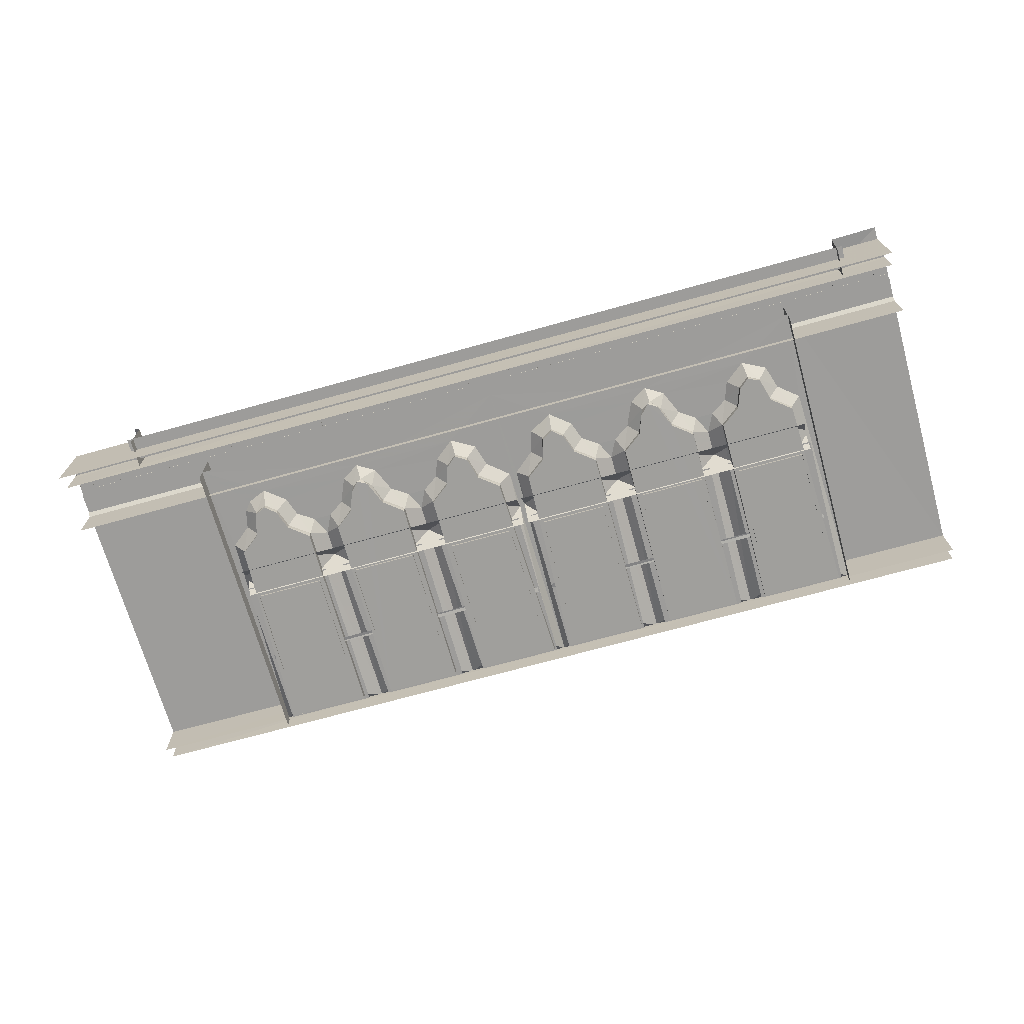
<metadata>
{"format":"obj","ext":"obj","renderer":"f3d","projection":"perspective","resolution":1024,"background":"white","views":[{"elev":-70.2,"azim":-164.4,"up":"+Z"}]}
</metadata>
<code>
g
v 306.1 2638 -863.3
v 921.2 3218 -894.3
v 921.3 2638 -894.8
v 920.1 3218 -1004
v 920.1 2638 -1004
v 1200 3227 -872.1
v 1200 3253 -866.5
v 1200 3225 -888
v 1199 3261 -888
v 1200 3261 -864
v 1113 3226 -873.1
v 1172 3228 -871.2
v 1172 3258 -864.5
v 1113 3253 -867.3
v 1113 3225 -888
v 1172 3225 -888
v 1172 3261 -888
v 1113 3261 -888
v 1113 3261 -864
v 1029 3226 -873.1
v 1087 3228 -871.2
v 1087 3258 -864.5
v 1029 3253 -867.3
v 1029 3225 -888
v 1087 3225 -888
v 1087 3261 -888
v 1029 3261 -888
v 1029 3261 -864
v 946.5 3226 -873.1
v 1005 3228 -871.2
v 1005 3258 -864.5
v 946.5 3258 -865.4
v 946.5 3225 -888
v 1005 3225 -888
v 1005 3261 -888
v 946.5 3261 -888
v 864.9 3226 -873.1
v 923.5 3228 -871.2
v 923.5 3258 -864.5
v 864.9 3253 -867.3
v 864.9 3225 -888
v 923.5 3225 -888
v 923.5 3261 -888
v 864.9 3261 -888
v 864.9 3261 -864
v 777.1 3226 -873.1
v 835.7 3228 -871.2
v 835.7 3258 -864.5
v 777.1 3253 -867.3
v 777.1 3225 -888
v 835.7 3225 -888
v 835.7 3261 -888
v 777.1 3261 -888
v 777.1 3261 -864
v 694.3 3226 -873.1
v 752.9 3228 -871.2
v 752.9 3258 -864.5
v 694.3 3253 -867.3
v 694.3 3225 -888
v 752.9 3225 -888
v 752.9 3261 -888
v 694.3 3261 -888
v 694.3 3261 -864
v 609.2 3226 -873.1
v 667.8 3228 -871.2
v 667.8 3258 -864.5
v 609.2 3253 -867.3
v 609.2 3225 -888
v 667.8 3225 -888
v 667.8 3261 -888
v 609.2 3261 -888
v 609.2 3261 -864
v 522.8 3226 -873.1
v 581.4 3228 -871.2
v 581.4 3258 -864.5
v 522.8 3253 -867.3
v 522.8 3225 -888
v 581.4 3225 -888
v 581.4 3261 -888
v 522.8 3261 -888
v 522.8 3261 -864
v 435.9 3226 -873.1
v 494.5 3228 -871.2
v 494.5 3258 -864.5
v 435.9 3258 -865.4
v 435.9 3225 -888
v 494.5 3225 -888
v 494.5 3261 -888
v 435.9 3261 -888
v 349.9 3226 -873.1
v 408.5 3228 -871.2
v 408.5 3258 -864.5
v 349.9 3253 -867.3
v 349.9 3225 -888
v 408.5 3225 -888
v 408.5 3261 -888
v 349.9 3261 -888
v 349.9 3261 -864
v 325.8 3225 -888
v 325.8 3261 -888
v 325.8 3259 -864.2
v 325.8 3226 -873.1
v 306.1 3170 -901.3
v 306.1 3170 -984.3
v 311.2 2973 -970.5
v 902.2 2975 -970.5
v 311.2 2947 -1010
v 902.2 2947 -1010
v 902.2 3001 -1010
v 311.2 3001 -1010
v 906.4 3049 -971
v 922.4 2638 -970.6
v 920.1 3218 -970.9
v 712.1 3024 -970.2
v 712.1 2638 -969.6
v 742.1 2660 -993.7
v 742.4 3039 -991.9
v 898.8 2660 -993.6
v 885.9 3037 -992.1
v 868.5 3080 -970.9
v 847.5 3067 -991.6
v 860.4 3114 -970.9
v 835.8 3111 -991.7
v 846 3132 -970.9
v 810.5 3147 -971
v 813.9 3122 -991.3
v 772.3 3116 -970.9
v 792.9 3105 -991.4
v 760.2 3081 -970.9
v 780.2 3068 -991.6
v 729.2 3060 -970.9
v 742.1 2660 -1014
v 743.1 3039 -1006
v 898.8 2660 -1014
v 884.7 3039 -1006
v 847.5 3068 -1006
v 834.4 3112 -1005
v 812.6 3122 -1005
v 792.9 3105 -1005
v 780.2 3068 -1006
v 695.1 3060 -970.9
v 643.9 3128 -970.9
v 664.1 3081 -970.9
v 682 3038 -992.3
v 682.2 2660 -993.7
v 538.6 2660 -993.7
v 508.7 2638 -969.7
v 626.7 3114 -991.4
v 644.1 3068 -991.6
v 680.6 3041 -1006
v 682.2 2660 -1014
v 613.6 3124 -1005
v 631.4 3105 -1005
v 644.1 3068 -1006
v 610.4 3148 -970.9
v 608.2 3124 -991.4
v 306.1 3175 -970.9
v 306.1 2638 -970.9
v 313.2 3046 -970.8
v 365.7 3122 -970.9
v 306.1 3218 -970.9
v 353.4 3080 -970.9
v 409.8 3147 -971
v 508.7 3024 -970.2
v 478.6 3038 -992.3
v 478.8 2660 -993.7
v 323.1 2660 -993.6
v 336.3 3038 -991.4
v 374.4 3067 -991.6
v 385.2 3109 -991.4
v 407.1 3122 -991.4
v 428 3105 -991.4
v 448.5 3116 -970.9
v 440.7 3068 -991.6
v 460.6 3081 -970.9
v 491.6 3060 -970.9
v 477.2 3041 -1006
v 478.8 2660 -1014
v 323 2660 -1014
v 336.9 3038 -1006
v 374.4 3068 -1006
v 385.4 3109 -1005
v 407.4 3122 -1005
v 428 3105 -1005
v 440.7 3068 -1006
v 576.9 3128 -970.9
v 525.8 3060 -970.9
v 556.8 3081 -970.9
v 538.9 3039 -991.9
v 589.4 3105 -991.4
v 576.7 3068 -991.6
v 538.6 2660 -1014
v 539.7 3039 -1006
v 595.4 3114 -1005
v 576.7 3068 -1006
v 1059 3270 -925.2
v 306.1 3270 -925.2
v 896 3270 -925.2
v 1060 3260 -844.7
v 1046 3260 -858.8
v 1046 3260 -947
v 286.4 3253 -866.8
v 286.4 3234 -869
v 286.4 3224 -887.5
v 306.1 3275 -887.3
v 306.1 3184 -887.3
v -309.3 3218 -894.3
v -308.6 2638 -895
v -307.9 2638 -1004
v -307.9 3218 -1004
v -501.1 3228 -871.2
v -501.1 3258 -864.5
v -501.1 3225 -888
v -501.1 3261 -888
v -416.6 3228 -871.2
v -416.6 3258 -864.5
v -475.2 3257 -865.6
v -475.2 3226 -873.1
v -416.6 3225 -888
v -475.2 3225 -888
v -416.6 3261 -888
v -334.3 3228 -871.2
v -334.3 3258 -864.5
v -392.9 3257 -865.6
v -392.9 3226 -873.1
v -334.3 3225 -888
v -392.9 3225 -888
v -334.3 3261 -888
v -252.7 3228 -871.2
v -252.7 3258 -864.5
v -311.3 3257 -865.6
v -311.3 3226 -873.1
v -252.7 3225 -888
v -311.3 3225 -888
v -252.7 3261 -888
v -164.9 3228 -871.2
v -164.9 3258 -864.5
v -223.5 3257 -865.6
v -223.5 3226 -873.1
v -164.9 3225 -888
v -223.5 3225 -888
v -164.9 3261 -888
v -82.1 3228 -871.2
v -82.1 3258 -864.5
v -140.7 3257 -865.6
v -140.7 3226 -873.1
v -82.1 3225 -888
v -140.7 3225 -888
v -82.1 3261 -888
v 3.037 3228 -871.2
v 3.037 3258 -864.5
v -55.56 3257 -865.6
v -55.56 3226 -873.1
v 3.037 3225 -888
v -55.56 3225 -888
v 3.037 3261 -888
v 89.41 3228 -871.2
v 89.41 3258 -864.5
v 30.81 3257 -865.6
v 30.81 3226 -873.1
v 89.41 3225 -888
v 30.81 3225 -888
v 89.41 3261 -888
v 176.3 3228 -871.2
v 176.3 3258 -864.5
v 117.7 3257 -865.6
v 117.7 3226 -873.1
v 176.3 3225 -888
v 117.7 3225 -888
v 176.3 3261 -888
v 262.3 3228 -871.2
v 262.3 3258 -864.5
v 203.7 3257 -865.6
v 203.7 3226 -873.1
v 262.3 3225 -888
v 203.7 3225 -888
v 262.3 3261 -888
v 301 2975 -970.5
v -290 2973 -970.5
v -290 2947 -1010
v 301 2947 -1010
v 301 3001 -1010
v -290 3001 -1010
v -310.3 2638 -970.4
v -294.2 3049 -971
v -307.9 3218 -970.9
v -99.94 3024 -970.2
v -130.1 3038 -992.3
v -129.8 2660 -993.7
v -99.94 2638 -969.6
v -286.6 2660 -993.6
v -273.6 3038 -991.8
v -235.3 3067 -991.6
v -256.3 3080 -970.9
v -223.6 3111 -991.7
v -242.5 3124 -970.9
v -201.7 3122 -991.3
v -198.3 3147 -971.1
v -180.7 3105 -991.4
v -160.1 3116 -970.9
v -168 3068 -991.6
v -148 3081 -970.9
v -117 3060 -970.9
v -131.5 3041 -1006
v -129.9 2660 -1014
v -286.6 2660 -1014
v -272.8 3038 -1006
v -235.3 3068 -1006
v -222.2 3112 -1005
v -200.4 3122 -1005
v -180.7 3105 -1005
v -168 3068 -1006
v -82.86 3060 -970.9
v -51.87 3081 -970.9
v -31.72 3128 -970.9
v -70.04 2660 -993.7
v -69.72 3039 -991.9
v 103.5 2638 -969.7
v 73.6 2660 -993.7
v -19.21 3105 -991.4
v -0.389 3124 -991.4
v -31.93 3068 -991.6
v -70.03 2660 -1014
v -68.94 3039 -1006
v -14.07 3113 -1005
v -31.92 3068 -1006
v 1.783 3148 -970.9
v 4.342 3125 -1005
v 299 3046 -970.8
v 246.5 3122 -970.9
v 258.8 3080 -970.9
v 202.4 3147 -971
v 103.5 3024 -970.2
v 133.4 2660 -993.7
v 133.7 3039 -991.9
v 289.2 2660 -993.6
v 276 3037 -991.7
v 237.8 3067 -991.6
v 227 3109 -991.4
v 205.1 3122 -991.4
v 163.7 3116 -970.9
v 184.2 3105 -991.4
v 151.6 3081 -970.9
v 171.5 3068 -991.6
v 120.6 3060 -970.9
v 133.4 2660 -1014
v 134.5 3039 -1006
v 289.2 2660 -1014
v 275 3039 -1006
v 237.8 3068 -1006
v 226.8 3109 -1005
v 204.8 3122 -1005
v 184.2 3105 -1005
v 171.5 3068 -1006
v 35.28 3128 -970.9
v 86.42 3060 -970.9
v 55.43 3081 -970.9
v 73.39 3038 -992.3
v 18.07 3113 -991.4
v 35.5 3068 -991.6
v 71.99 3041 -1006
v 73.6 2660 -1014
v 22.77 3105 -1005
v 35.48 3068 -1006
v -446.9 3270 -925.2
v -283.8 3270 -925.2
v -448 3260 -844.7
v -434 3260 -858.8
v -434 3260 -947
v 286.4 3261 -864
v -475.2 3261 -888
v -392.9 3261 -888
v -311.3 3261 -888
v -223.5 3261 -888
v -140.7 3261 -888
v -55.56 3261 -888
v 30.81 3261 -888
v 117.7 3261 -888
v 203.7 3261 -888
v 286.4 3261 -888
v 306.1 3289 -840.3
v 306.1 3290 -992.6
v 306.1 3262 -840.3
v 306.1 2640 -838.7
v 306.1 2642 -981.5
v 306.1 2613 -838.7
v 306.1 3260 -967.3
v 306.1 2611 -956.2
v 321.1 2794 -1009
v 897.1 2794 -1007
v 896.5 2803 -1009
v 321.4 2803 -1007
v 549 2943 -997.8
v 527.2 2957 -997.8
v 527.2 2651 -997.8
v 549 2668 -997.8
v 691.6 2651 -997.8
v 675.1 2668 -997.8
v 675.1 2668 -1013
v 549 2668 -1013
v 675 2943 -997.8
v 675 2943 -1013
v 549 2943 -1013
v 697.4 2957 -997.8
v 751.7 2940 -997.8
v 735 2957 -997.8
v 735 2651 -997.8
v 751.7 2668 -997.8
v 905.2 2651 -997.8
v 888.7 2668 -997.8
v 888.7 2668 -1013
v 751.7 2668 -1013
v 882.7 2940 -997.8
v 882.7 2940 -1013
v 751.7 2940 -1013
v 905.2 2957 -997.8
v 341.4 2940 -997.8
v 319.5 2957 -997.8
v 319.5 2651 -997.8
v 336.2 2668 -997.8
v 482.1 2651 -997.8
v 465.5 2668 -997.8
v 465.5 2668 -1013
v 336.2 2668 -1013
v 467.2 2940 -997.8
v 467.2 2940 -1013
v 341.4 2940 -1013
v 489.7 2957 -997.8
v 291.1 2794 -1007
v 290.8 2803 -1009
v -284.3 2803 -1007
v -284.9 2794 -1009
v 63.21 2943 -997.8
v 63.21 2668 -997.8
v 84.98 2651 -997.8
v 84.98 2957 -997.8
v -62.85 2668 -997.8
v -79.42 2651 -997.8
v 63.21 2668 -1013
v -62.85 2668 -1013
v -62.78 2943 -1013
v -62.78 2943 -997.8
v 63.21 2943 -1013
v -85.25 2957 -997.8
v -139.5 2940 -997.8
v -139.5 2668 -997.8
v -122.8 2651 -997.8
v -122.8 2957 -997.8
v -276.4 2668 -997.8
v -293 2651 -997.8
v -139.5 2668 -1013
v -276.4 2668 -1013
v -270.5 2940 -1013
v -270.5 2940 -997.8
v -139.5 2940 -1013
v -293 2957 -997.8
v 270.8 2940 -997.8
v 276 2668 -997.8
v 292.7 2651 -997.8
v 292.7 2957 -997.8
v 146.7 2668 -997.8
v 130.1 2651 -997.8
v 276 2668 -1013
v 146.7 2668 -1013
v 145 2940 -1013
v 145 2940 -997.8
v 270.8 2940 -1013
v 122.5 2957 -997.8
v 1201 2584 -863.3
v 1201 2643 -863.3
v 909.1 2584 -863.3
v 1083 2584 -863.3
v 1059 3314 -925.2
v 896 3314 -925.2
v -470.8 2584 -863.3
v -296.9 2584 -863.3
v -529.2 2643 -863.3
v -529.2 2584 -863.3
v -283.8 3314 -925.2
v -446.5 3314 -925.2
v 306.1 2584 -863.3
v 444.2 2584 -863.3
v 1201 2638 -893.6
v 1201 3218 -893.6
v 1201 3056 -893.6
v 1200 3170 -984.3
v 1201 3170 -901.3
v 306.1 3314 -925.2
v 643.4 3314 -925.2
v 1046 3314 -947
v 1060 3314 -844.7
v 1046 3314 -858.8
v 1201 3184 -887.3
v 1201 3275 -887.3
v -529.4 3218 -893.6
v -529.4 2638 -893.6
v -529.2 3256 -865.7
v -529.3 3226 -873.1
v -529.3 3225 -888
v -439.3 3314 -850
v -529.2 3260 -844.7
v -529.2 3314 -844.7
v -434 3314 -947
v -529.3 3275 -887.3
v -529.3 3184 -887.3
v -529.4 3170 -901.3
v -529.8 3170 -984.3
v 1201 3289 -840
v 1200 3290 -992.6
v 1201 3262 -839.3
v 1201 2640 -838.3
v 1200 2642 -981.5
v 1201 2613 -837.8
v -529.8 3290 -992.6
v -529.1 3289 -839.8
v -529.1 3262 -840
v -529.8 2642 -981.5
v -529.1 2640 -838.1
v -529.1 2612 -838.8
v -529.4 3260 -898.6
v -529.6 2611 -956.2
v 1201 3260 -902.4
v 1201 2611 -895.9
v 1200 2611 -956.2
v 1200 3260 -967.3
v -529.7 3260 -967.3
g u2Build10
f 157 329 158
f 9 6 7
f 7 10 9
f 18 11 14
f 14 19 18
f 27 20 23
f 23 28 27
f 36 29 32
f 44 37 40
f 40 45 44
f 53 46 49
f 49 54 53
f 62 55 58
f 58 63 62
f 71 64 67
f 67 72 71
f 80 73 76
f 76 81 80
f 89 82 85
f 97 90 93
f 93 98 97
f 122 120 113
f 124 122 113
f 125 124 113
f 120 111 113
f 155 125 113
f 220 217 371
f 227 224 372
f 234 231 373
f 241 238 374
f 248 245 375
f 255 252 376
f 262 259 377
f 269 266 378
f 276 273 379
f 204 202 380
f 370 380 202
f 296 286 294
f 298 286 296
f 294 286 285
f 327 286 298
f 151 194 192
f 5 2 4
f 8 6 9
f 14 12 13
f 11 16 12
f 12 17 13
f 15 11 18
f 23 21 22
f 20 25 21
f 21 26 22
f 24 20 27
f 32 30 31
f 29 34 30
f 30 35 31
f 33 29 36
f 40 38 39
f 37 42 38
f 38 43 39
f 41 37 44
f 49 47 48
f 46 51 47
f 47 52 48
f 50 46 53
f 58 56 57
f 55 60 56
f 56 61 57
f 59 55 62
f 67 65 66
f 64 69 65
f 65 70 66
f 68 64 71
f 76 74 75
f 73 78 74
f 74 79 75
f 77 73 80
f 85 83 84
f 82 87 83
f 83 88 84
f 86 82 89
f 93 91 92
f 90 95 91
f 91 96 92
f 94 90 97
f 102 100 101
f 108 105 107
f 110 106 109
f 117 115 116
f 116 112 118
f 112 119 118
f 119 120 121
f 120 123 121
f 123 125 126
f 125 128 126
f 128 129 130
f 129 117 130
f 117 132 133
f 132 118 134
f 134 119 135
f 135 121 136
f 136 123 137
f 137 126 138
f 138 128 139
f 128 140 139
f 140 117 133
f 143 127 142
f 125 142 127
f 129 141 131
f 115 144 145
f 115 146 147
f 143 148 149
f 143 144 141
f 144 151 145
f 148 152 153
f 148 154 149
f 149 150 144
f 148 155 156
f 159 161 157
f 147 165 166
f 147 167 158
f 159 167 168
f 162 168 169
f 162 170 160
f 163 170 171
f 163 172 173
f 175 172 174
f 175 165 176
f 165 178 166
f 167 178 179
f 168 179 180
f 168 181 169
f 170 181 182
f 170 183 171
f 172 183 184
f 172 185 174
f 174 177 165
f 155 163 186
f 164 187 176
f 186 175 188
f 173 186 163
f 176 188 175
f 189 147 146
f 186 190 156
f 190 188 191
f 188 189 191
f 189 192 193
f 192 145 151
f 190 195 194
f 195 189 193
f 156 194 152
f 142 125 155
f 102 202 203
f 99 102 204
f 208 210 207
f 214 211 213
f 215 217 218
f 219 218 220
f 220 218 217
f 221 215 219
f 222 224 225
f 226 225 227
f 227 225 224
f 228 222 226
f 229 231 232
f 233 232 234
f 234 232 231
f 235 229 233
f 236 238 239
f 240 239 241
f 241 239 238
f 242 236 240
f 243 245 246
f 247 246 248
f 248 246 245
f 249 243 247
f 250 252 253
f 254 253 255
f 255 253 252
f 256 250 254
f 257 259 260
f 261 260 262
f 262 260 259
f 263 257 261
f 264 266 267
f 268 267 269
f 269 267 266
f 270 264 268
f 271 273 274
f 275 274 276
f 276 274 273
f 277 271 275
f 204 203 202
f 279 281 278
f 278 283 279
f 286 284 285
f 290 288 289
f 290 291 284
f 284 292 285
f 294 292 293
f 294 295 296
f 298 295 297
f 298 299 300
f 302 299 301
f 302 288 303
f 288 305 289
f 289 306 291
f 292 306 307
f 292 308 293
f 295 308 309
f 297 309 310
f 299 310 311
f 299 312 301
f 301 304 288
f 302 315 300
f 314 303 313
f 317 290 316
f 316 318 319
f 315 320 321
f 320 314 322
f 314 317 322
f 317 323 324
f 320 326 325
f 326 317 324
f 321 327 315
f 161 329 157
f 335 318 334
f 334 158 336
f 336 329 337
f 337 331 338
f 331 339 338
f 339 332 340
f 332 342 340
f 342 343 344
f 343 335 344
f 335 346 347
f 346 336 348
f 348 337 349
f 349 338 350
f 350 339 351
f 339 352 351
f 352 342 353
f 342 354 353
f 354 335 347
f 333 345 356
f 341 357 343
f 356 343 357
f 318 358 319
f 357 359 360
f 357 358 356
f 358 362 319
f 319 323 316
f 359 328 363
f 359 364 360
f 360 361 358
f 327 359 355
f 327 161 286
f 370 202 101
f 392 390 391
f 396 394 395
f 396 397 398
f 400 398 399
f 399 401 402
f 403 396 400
f 404 393 401
f 393 402 401
f 398 404 401
f 408 406 407
f 408 409 410
f 412 410 411
f 411 413 414
f 415 408 412
f 416 405 413
f 405 414 413
f 410 416 413
f 420 418 419
f 420 421 422
f 424 422 423
f 423 425 426
f 427 420 424
f 428 417 425
f 417 426 425
f 425 421 428
f 429 431 432
f 433 435 436
f 435 437 438
f 434 440 437
f 437 441 442
f 433 439 434
f 436 442 433
f 443 442 441
f 438 442 444
f 445 447 448
f 447 449 450
f 446 452 449
f 449 453 454
f 445 451 446
f 448 454 445
f 455 454 453
f 449 456 450
f 460 458 459
f 459 461 462
f 458 464 461
f 461 465 466
f 457 463 458
f 460 466 457
f 467 466 465
f 462 466 468
f 132 135 133
f 135 136 140
f 136 137 138
f 136 139 140
f 151 150 154
f 151 153 152
f 151 152 194
f 194 195 192
f 193 192 195
f 177 185 180
f 185 183 181
f 183 182 181
f 178 180 179
f 304 312 307
f 312 310 308
f 310 309 308
f 305 307 306
f 362 361 364
f 362 363 328
f 326 328 325
f 346 349 347
f 349 350 354
f 350 351 352
f 350 353 354
f 354 347 349
f 352 353 350
f 346 348 349
f 323 326 324
f 323 328 326
f 323 362 328
f 364 363 362
f 305 304 307
f 308 307 312
f 312 311 310
f 178 177 180
f 181 180 185
f 185 184 183
f 154 153 151
f 140 133 135
f 138 139 136
f 132 134 135
f 417 427 426
f 418 417 428
f 427 417 420
f 420 422 424
f 405 406 408
f 393 394 396
f 204 102 203
f 327 332 161
f 359 321 328
f 327 321 359
f 360 364 361
f 359 363 364
f 358 361 362
f 356 358 333
f 357 360 358
f 355 359 357
f 333 358 318
f 344 335 354
f 342 344 354
f 340 342 352
f 339 340 352
f 338 339 350
f 337 338 349
f 336 337 348
f 334 336 346
f 335 334 346
f 345 333 335
f 343 345 335
f 341 343 342
f 332 341 342
f 330 332 339
f 331 330 339
f 329 331 337
f 158 329 336
f 318 158 334
f 333 318 335
f 332 330 161
f 321 325 328
f 322 317 326
f 320 322 326
f 321 320 325
f 317 316 323
f 313 287 317
f 314 313 317
f 315 314 320
f 290 318 316
f 287 290 317
f 303 287 313
f 301 312 304
f 299 311 312
f 297 310 299
f 295 309 297
f 293 308 295
f 292 307 308
f 291 306 292
f 289 305 306
f 288 304 305
f 303 288 287
f 302 301 288
f 300 299 302
f 298 297 299
f 296 295 298
f 294 293 295
f 285 292 294
f 284 291 292
f 290 289 291
f 287 288 290
f 278 282 283
f 279 280 281
f 275 271 274
f 254 250 253
f 247 243 246
f 240 236 239
f 226 222 225
f 155 186 156
f 191 189 195
f 190 191 195
f 156 190 194
f 146 145 192
f 189 146 192
f 187 164 189
f 188 187 189
f 186 188 190
f 164 147 189
f 174 185 177
f 172 184 185
f 171 183 172
f 170 182 183
f 169 181 170
f 168 180 181
f 167 179 168
f 166 178 167
f 165 177 178
f 176 165 164
f 175 174 165
f 173 172 175
f 163 171 172
f 160 170 163
f 162 169 170
f 159 168 162
f 158 167 159
f 147 166 167
f 164 165 147
f 157 158 159
f 148 156 152
f 148 142 155
f 149 154 150
f 148 153 154
f 144 150 151
f 141 144 114
f 143 149 144
f 142 148 143
f 114 144 115
f 130 117 140
f 128 130 140
f 126 128 138
f 123 126 137
f 121 123 136
f 119 121 135
f 118 119 134
f 116 118 132
f 117 116 132
f 131 114 117
f 129 131 117
f 127 129 128
f 125 127 128
f 124 125 123
f 122 124 123
f 120 122 123
f 111 120 119
f 112 111 119
f 115 112 116
f 114 115 117
f 105 106 110
f 106 105 108
f 94 95 90
f 86 87 82
f 68 69 64
f 59 60 55
f 50 51 46
f 472 470 471
f 469 470 472
f 196 474 198
f 476 477 475
f 477 478 475
f 366 480 365
f 481 482 1
f 2 485 484
f 103 486 487
f 198 488 197
f 200 491 492
f 493 205 206
f 487 206 103
f 207 496 208
f 211 497 498
f 479 197 488
f 367 502 501
f 368 503 500
f 368 500 367
f 206 504 505
f 103 505 506
f 506 104 103
f 381 509 382
f 384 512 385
f 515 382 514
f 518 385 517
f 383 515 516
f 516 520 383
f 386 518 519
f 519 388 386
f 381 510 508
f 383 522 510
f 384 513 511
f 386 523 513
f 386 524 523
f 383 525 522
f 520 387 383
f 213 498 499
f 201 492 490
f 482 470 1
f 482 471 470
f 200 492 201
f 213 211 498
f 520 526 387
f 383 387 525
f 386 388 524
f 384 386 513
f 381 383 510
f 519 521 388
f 386 384 518
f 383 381 515
f 384 385 518
f 381 382 515
f 384 511 512
f 381 508 509
f 506 507 104
f 206 505 103
f 205 504 206
f 368 369 503
f 500 502 367
f 366 197 479
f 211 212 497
f 207 495 496
f 476 481 1
f 476 1 477
f 487 493 206
f 493 494 205
f 199 491 200
f 474 489 198
f 198 489 488
f 103 104 486
f 2 3 483
f 2 483 485
f 479 480 366
f 473 474 196
f 461 466 462
f 457 466 467
f 460 468 466
f 467 463 457
f 464 465 461
f 458 463 464
f 459 458 461
f 457 458 460
f 449 454 456
f 445 454 455
f 448 456 454
f 455 451 445
f 452 453 449
f 446 451 452
f 447 446 449
f 445 446 447
f 437 442 438
f 433 442 443
f 436 444 442
f 443 439 433
f 440 441 437
f 434 439 440
f 435 434 437
f 433 434 435
f 429 430 431
f 422 421 425
f 423 422 425
f 419 421 420
f 417 418 420
f 410 409 416
f 405 415 414
f 406 405 416
f 415 405 408
f 411 410 413
f 408 410 412
f 407 409 408
f 398 397 404
f 393 403 402
f 394 393 404
f 403 393 396
f 399 398 401
f 396 398 400
f 395 397 396
f 389 390 392
f 315 327 298
f 319 362 323
f 356 345 343
f 355 341 332
f 355 357 341
f 327 355 332
f 331 329 161
f 330 331 161
f 302 303 314
f 298 300 315
f 302 314 315
f 277 272 271
f 271 272 273
f 270 265 264
f 268 264 267
f 264 265 266
f 263 258 257
f 261 257 260
f 257 258 259
f 256 251 250
f 250 251 252
f 249 244 243
f 243 244 245
f 242 237 236
f 236 237 238
f 235 230 229
f 233 229 232
f 229 230 231
f 228 223 222
f 222 223 224
f 221 216 215
f 219 215 218
f 215 216 217
f 214 212 211
f 208 209 210
f 102 101 202
f 155 161 163
f 155 113 161
f 187 188 176
f 186 173 175
f 162 161 159
f 163 161 160
f 160 161 162
f 115 145 146
f 129 143 141
f 129 127 143
f 131 141 114
f 111 112 113
f 99 100 102
f 93 92 98
f 95 96 91
f 90 91 93
f 87 88 83
f 82 83 85
f 76 75 81
f 78 79 74
f 77 78 73
f 73 74 76
f 67 66 72
f 69 70 65
f 64 65 67
f 58 57 63
f 60 61 56
f 55 56 58
f 49 48 54
f 51 52 47
f 46 47 49
f 40 39 45
f 42 43 38
f 41 42 37
f 37 38 40
f 34 35 30
f 33 34 29
f 29 30 32
f 23 22 28
f 25 26 21
f 24 25 20
f 20 21 23
f 14 13 19
f 16 17 12
f 15 16 11
f 11 12 14
f 3 2 5

</code>
